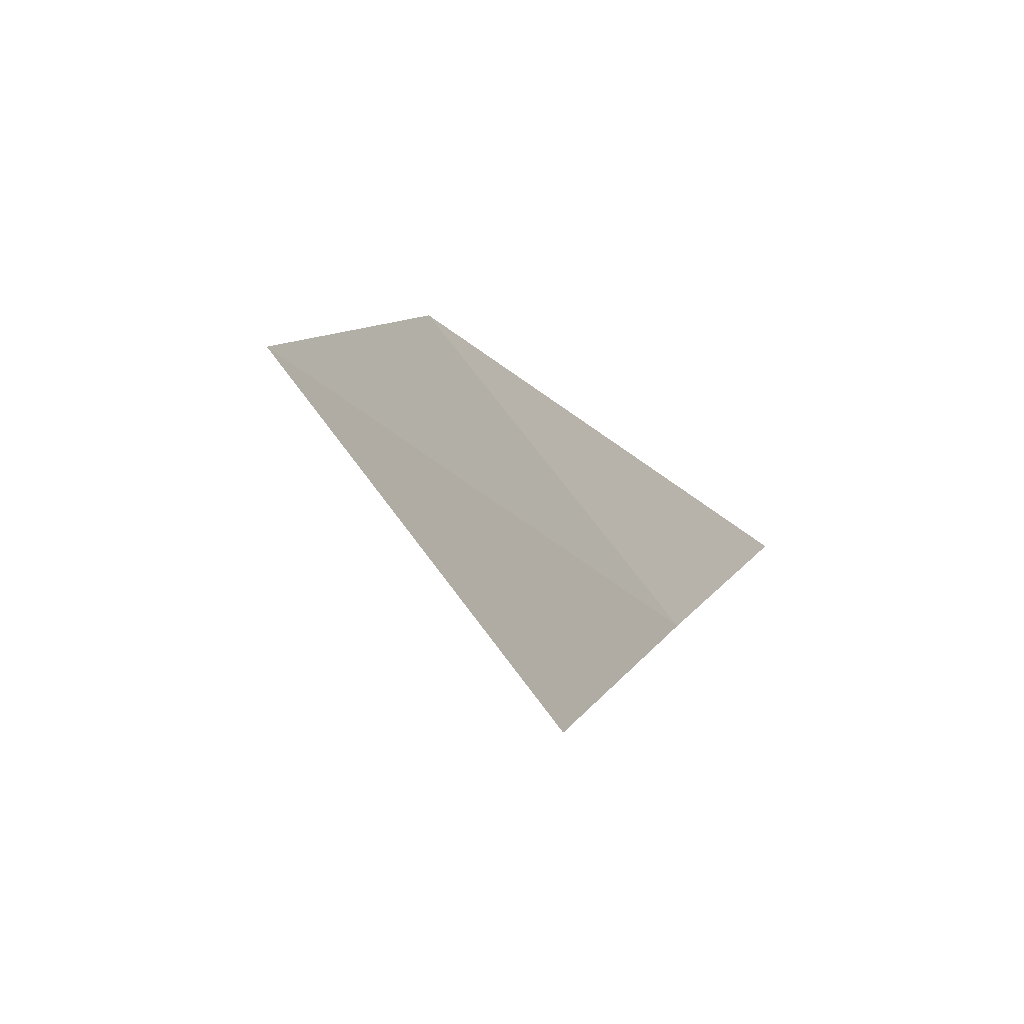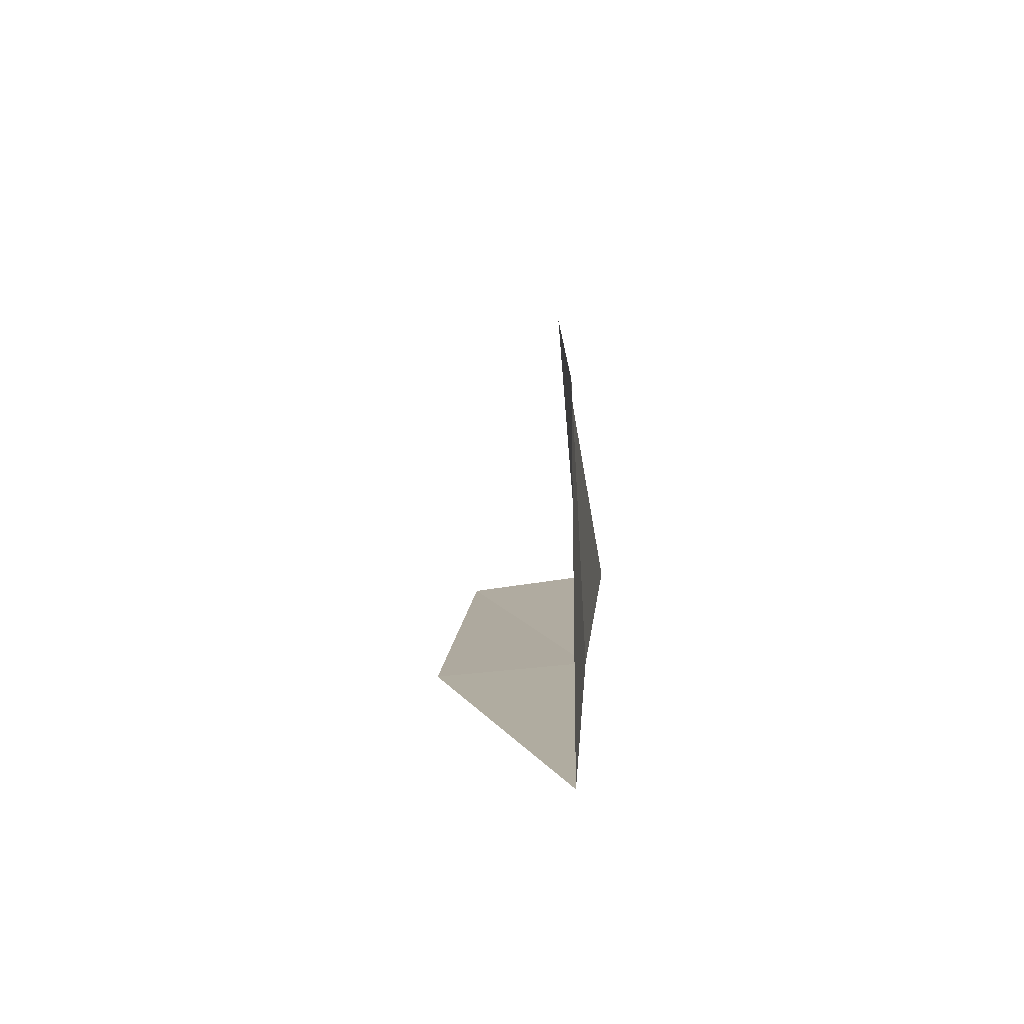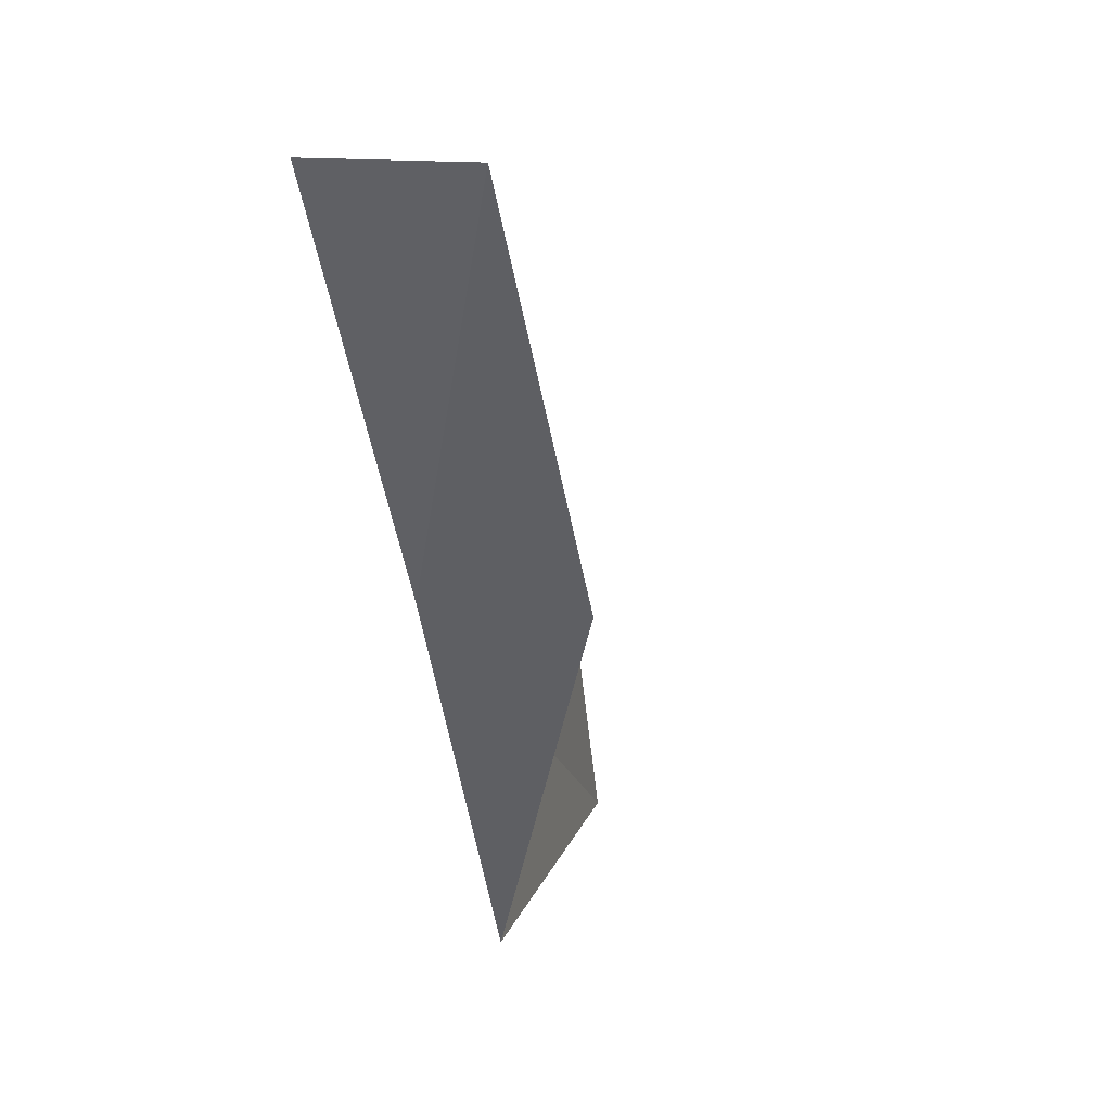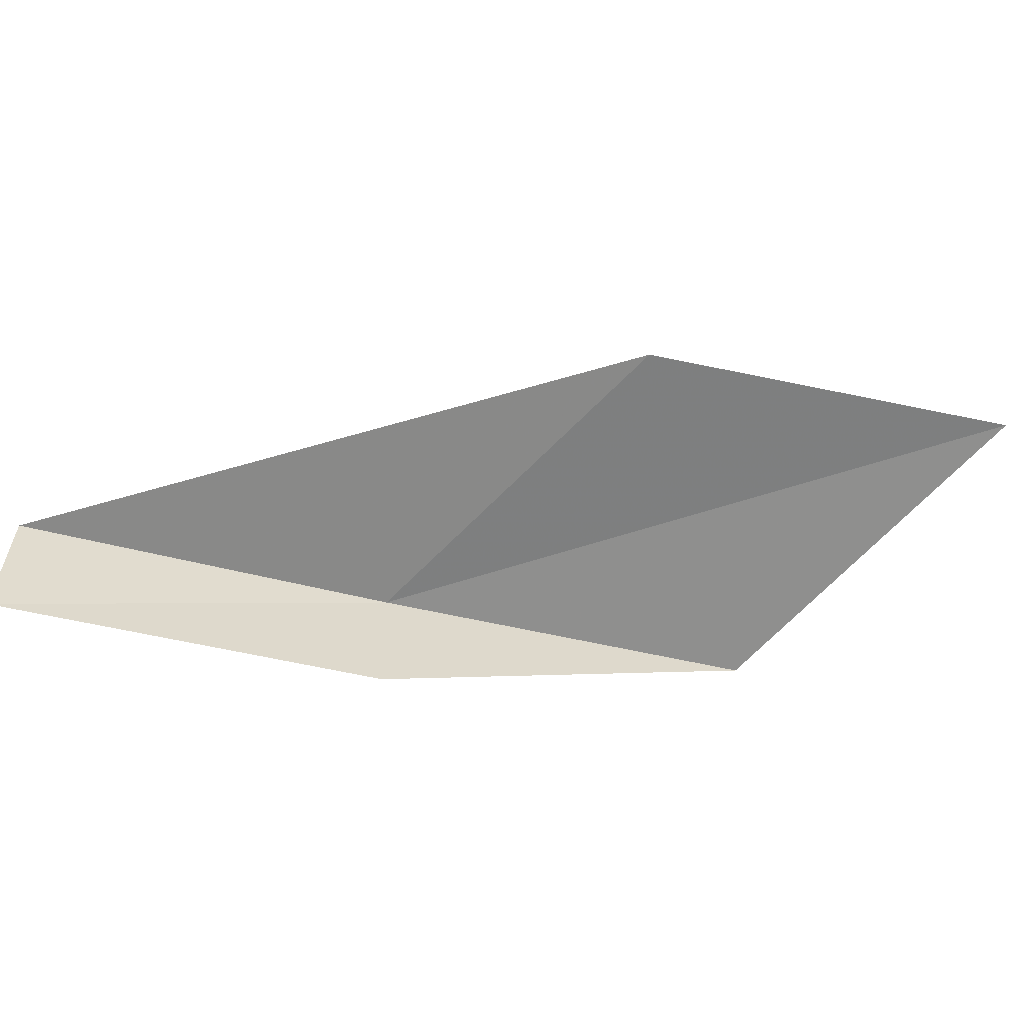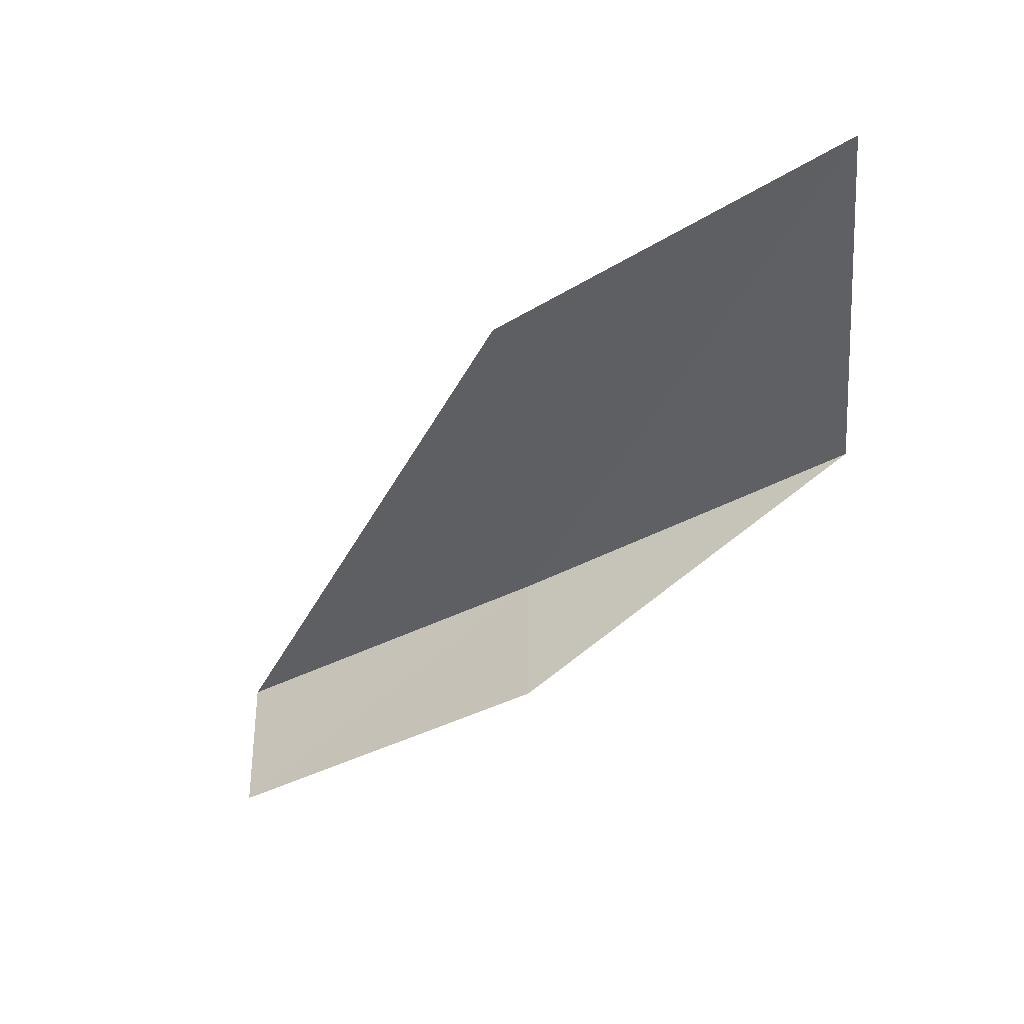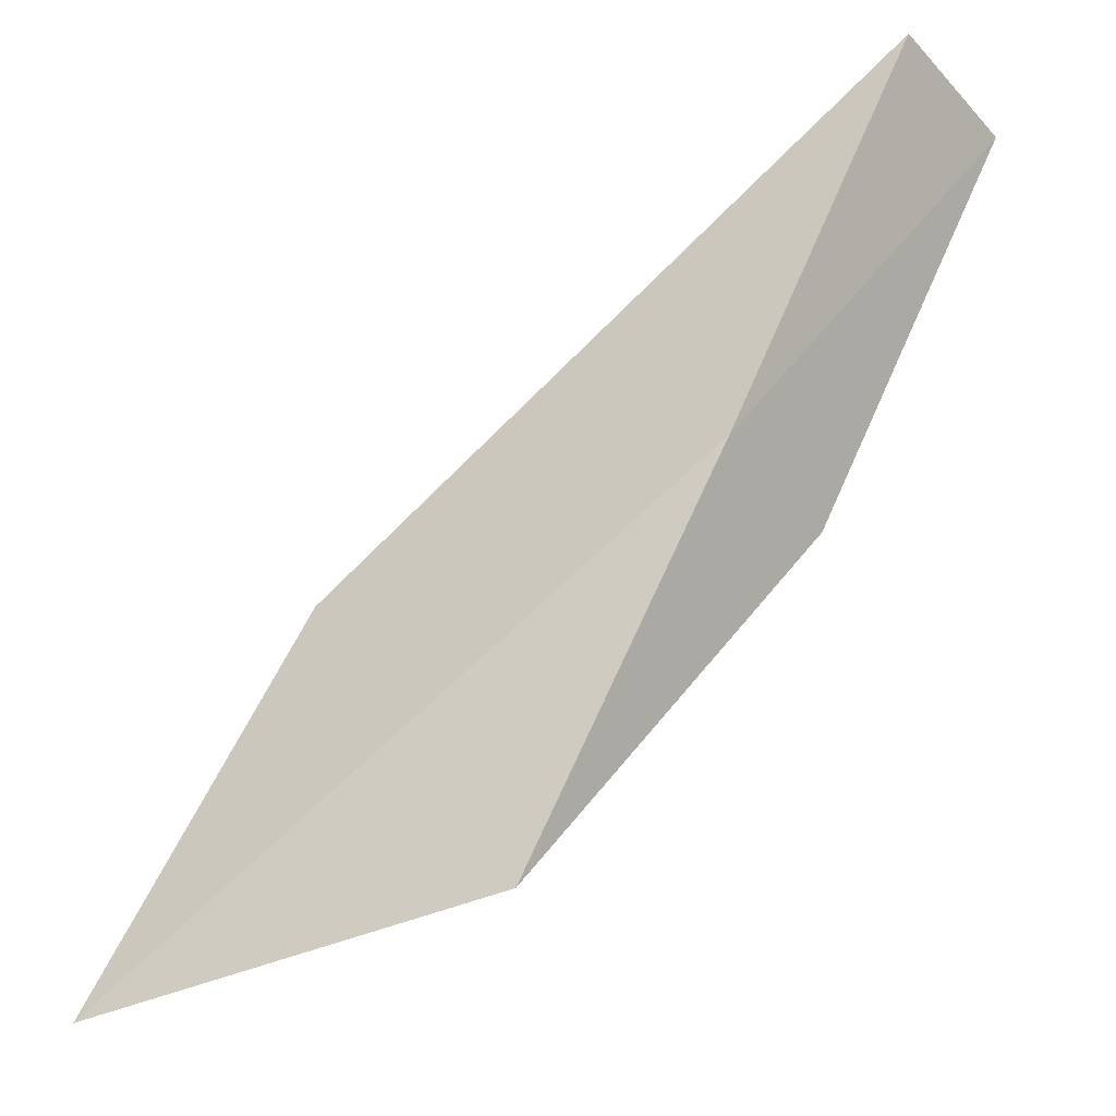
<metadata>
{"format":"obj","ext":"obj","renderer":"f3d","projection":"perspective","resolution":1024,"background":"white","views":[{"elev":-55.6,"azim":128.5,"up":"+Z"},{"elev":-49.9,"azim":98.8,"up":"+Z"},{"elev":12.3,"azim":-69.6,"up":"+Z"},{"elev":-58.0,"azim":46.0,"up":"+Y"},{"elev":-36.4,"azim":95.3,"up":"+Y"},{"elev":-40.1,"azim":-143.5,"up":"+Z"}]}
</metadata>
<code>
v 0.5518 -21.72 12
v 3.978 -21.37 10
v 1.688 -21.66 10
v 0.5729 -22.54 12
v 2.854 -21.55 12
v -0.6078 -22.54 14
v -0.5859 -21.72 14
f 1 3 2
f 1 4 3
f 1 2 5
f 1 6 4
f 1 7 6
f 1 5 7

</code>
